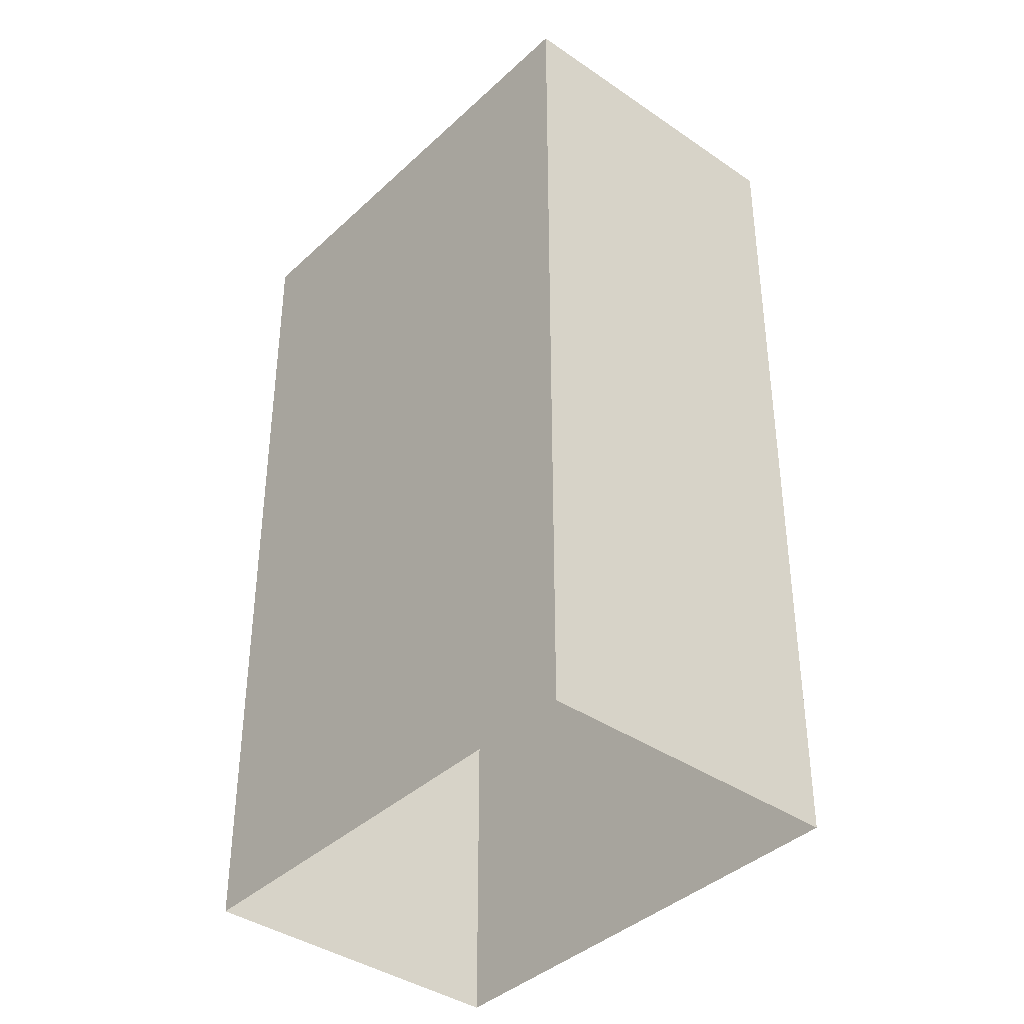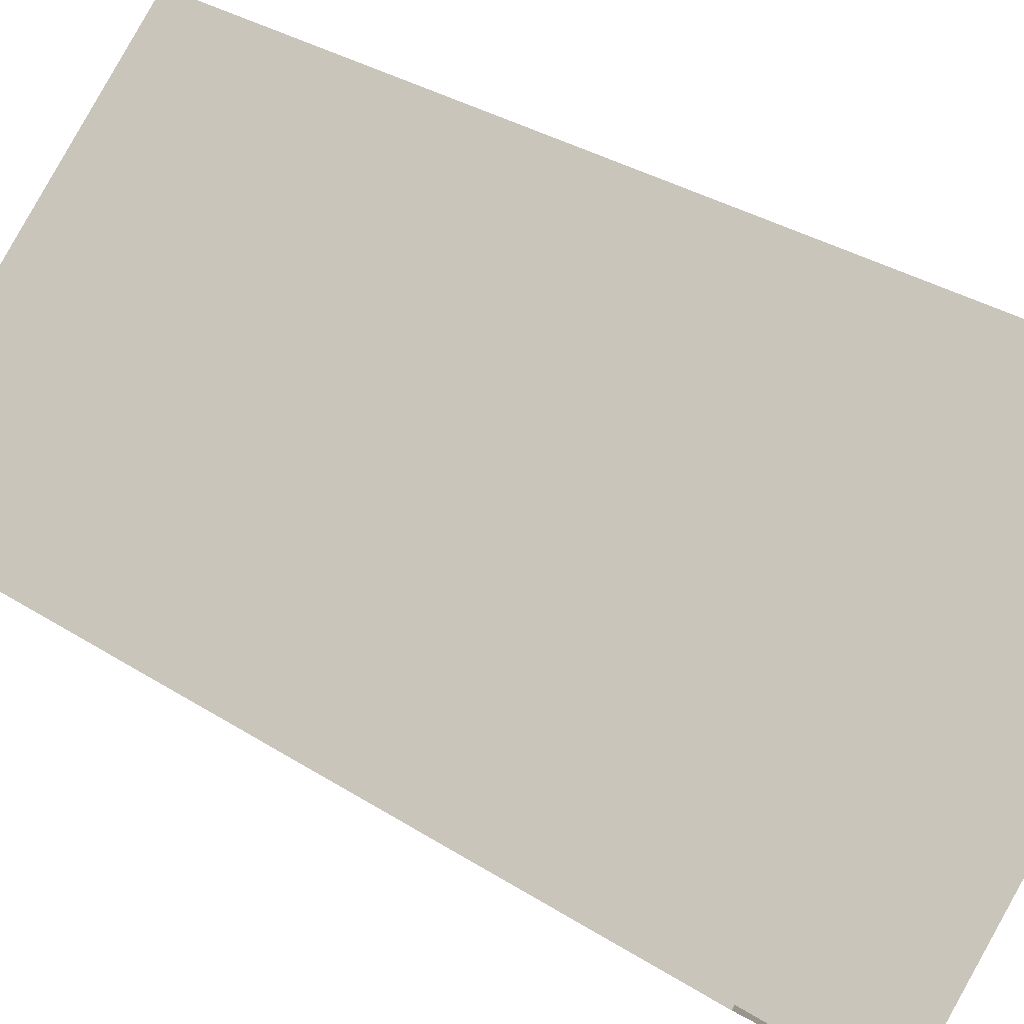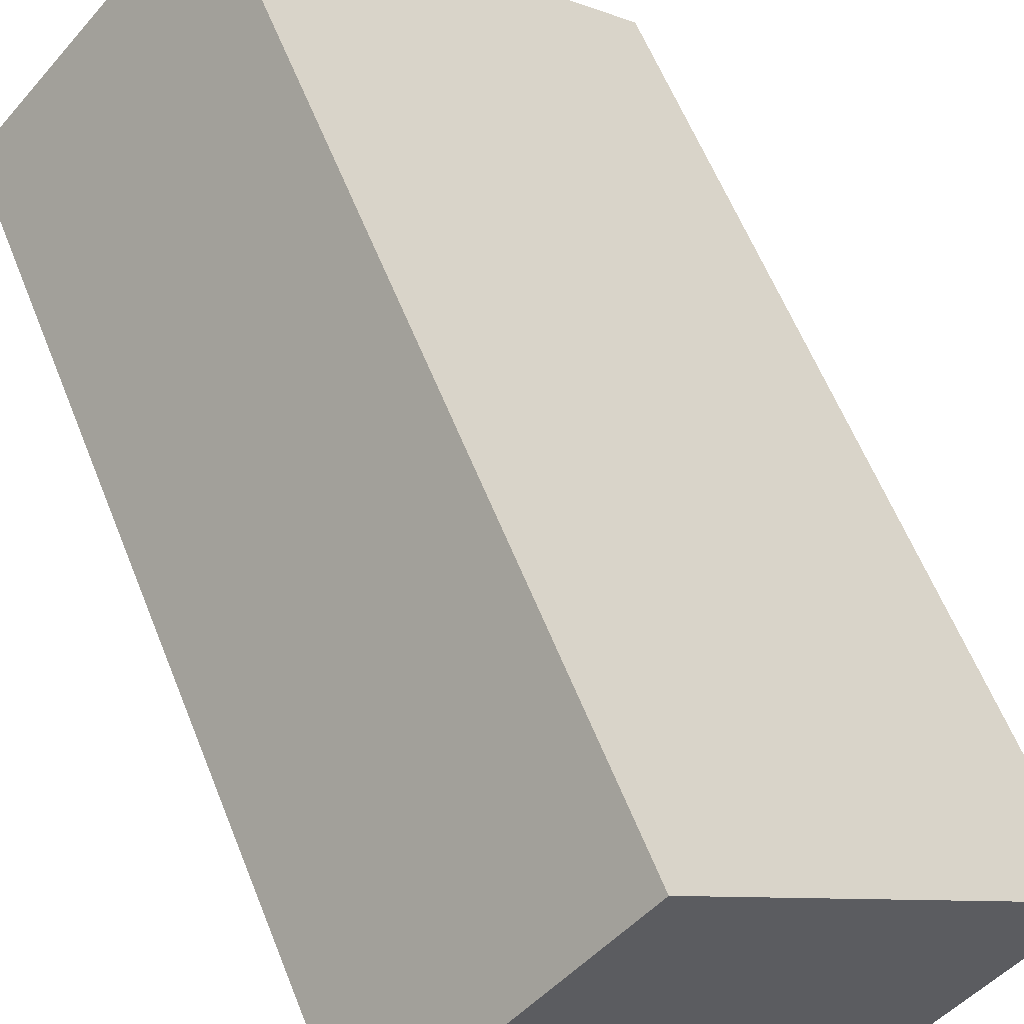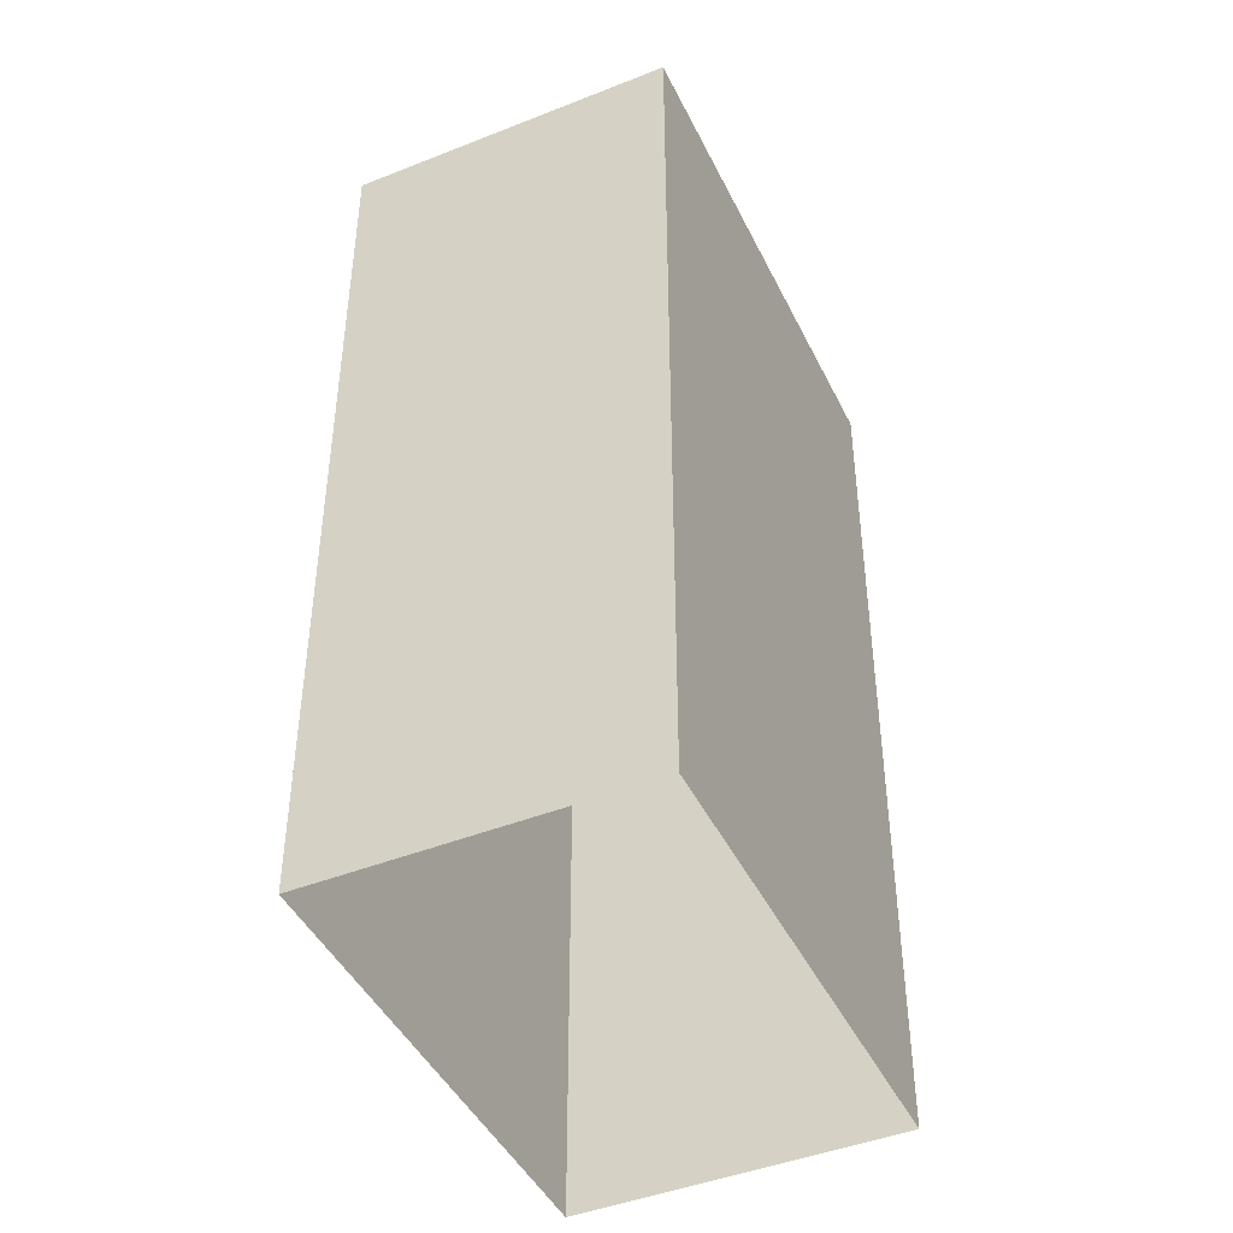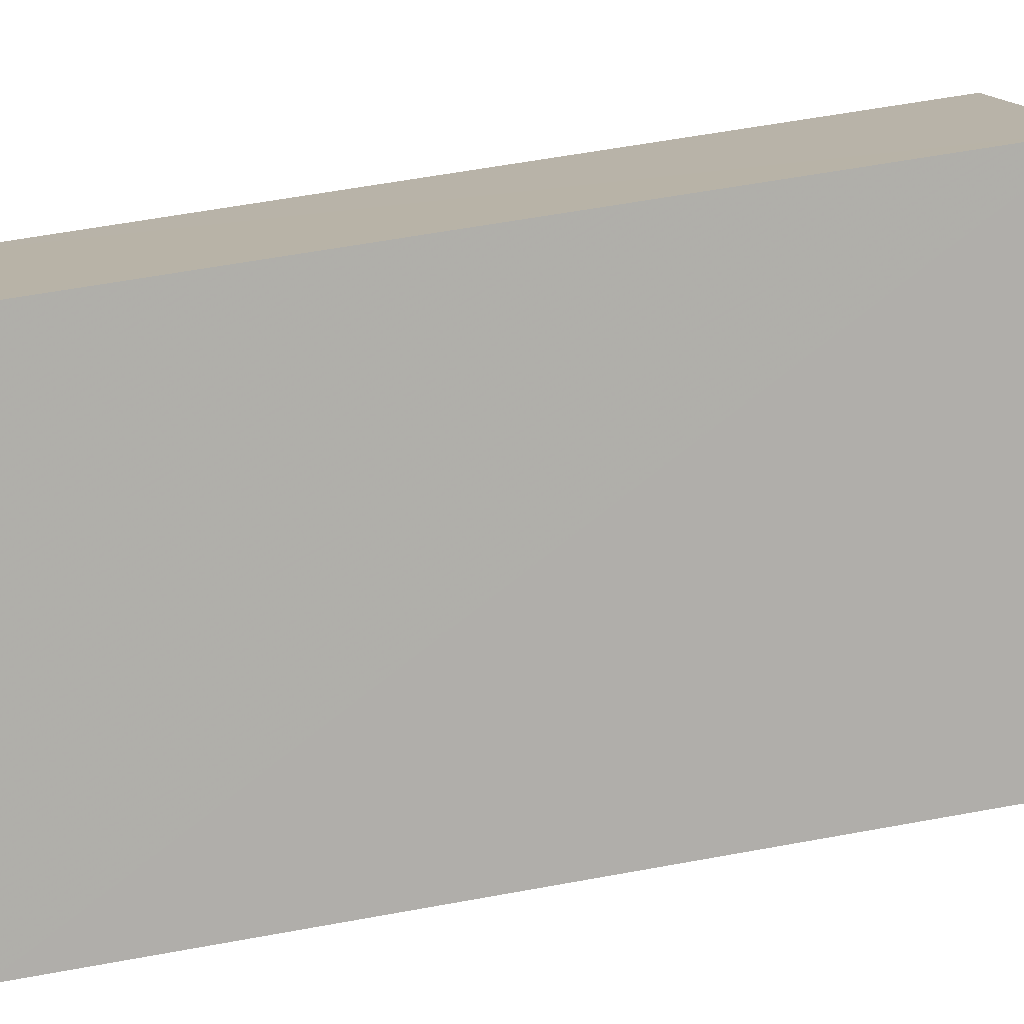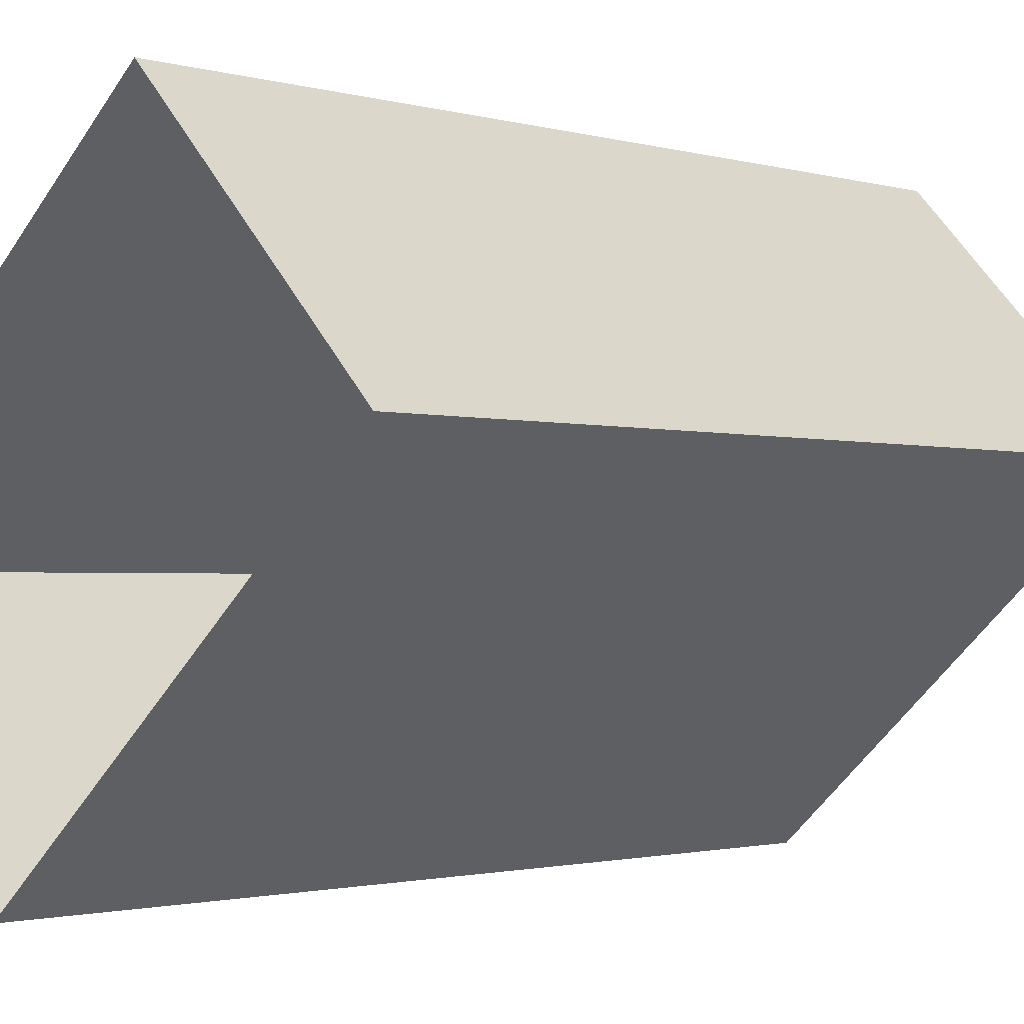
<metadata>
{"format":"obj","ext":"obj","renderer":"f3d","projection":"perspective","resolution":1024,"background":"white","views":[{"elev":-39.0,"azim":-173.3,"up":"+Z"},{"elev":33.1,"azim":131.4,"up":"+Y"},{"elev":60.0,"azim":-21.6,"up":"+Y"},{"elev":-44.7,"azim":72.3,"up":"+Z"},{"elev":60.5,"azim":79.4,"up":"+Y"},{"elev":-1.5,"azim":-137.7,"up":"+Y"}]}
</metadata>
<code>
v -5988 -3.725e+04 3.267
v -5990 -3.725e+04 3.268
v -5986 -3.725e+04 3.267
v -5992 -3.725e+04 3.268
v -5990 -3.725e+04 12.06
v -5988 -3.725e+04 12.06
v -5986 -3.725e+04 12.06
v -5992 -3.725e+04 12.06
f 1 2 3
f 1 4 2
f 5 6 7
f 5 8 6
f 6 1 3
f 7 6 3
f 6 4 1
f 6 8 4
f 8 2 4
f 8 5 2
f 7 3 2
f 5 7 2

</code>
